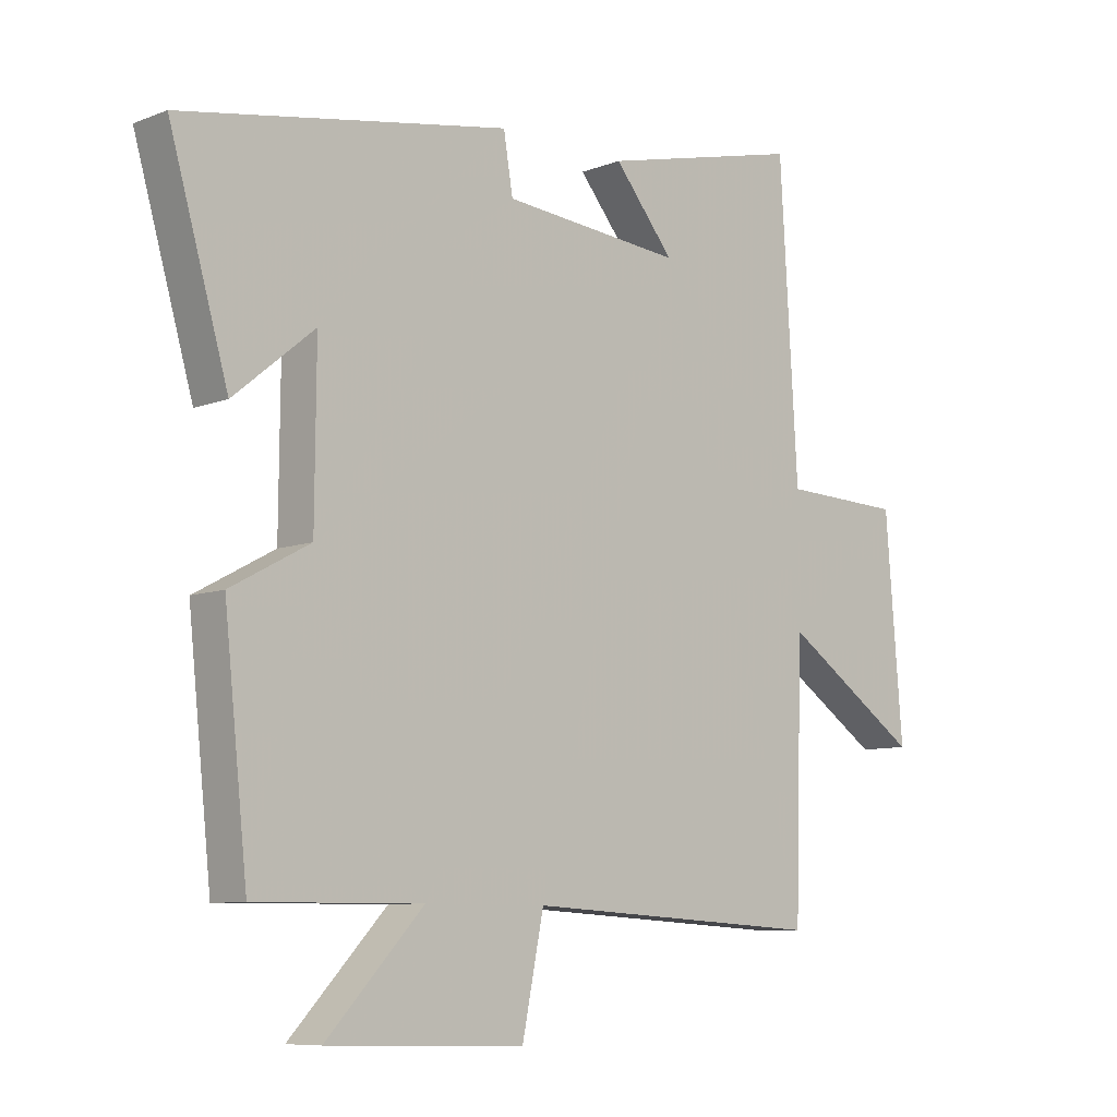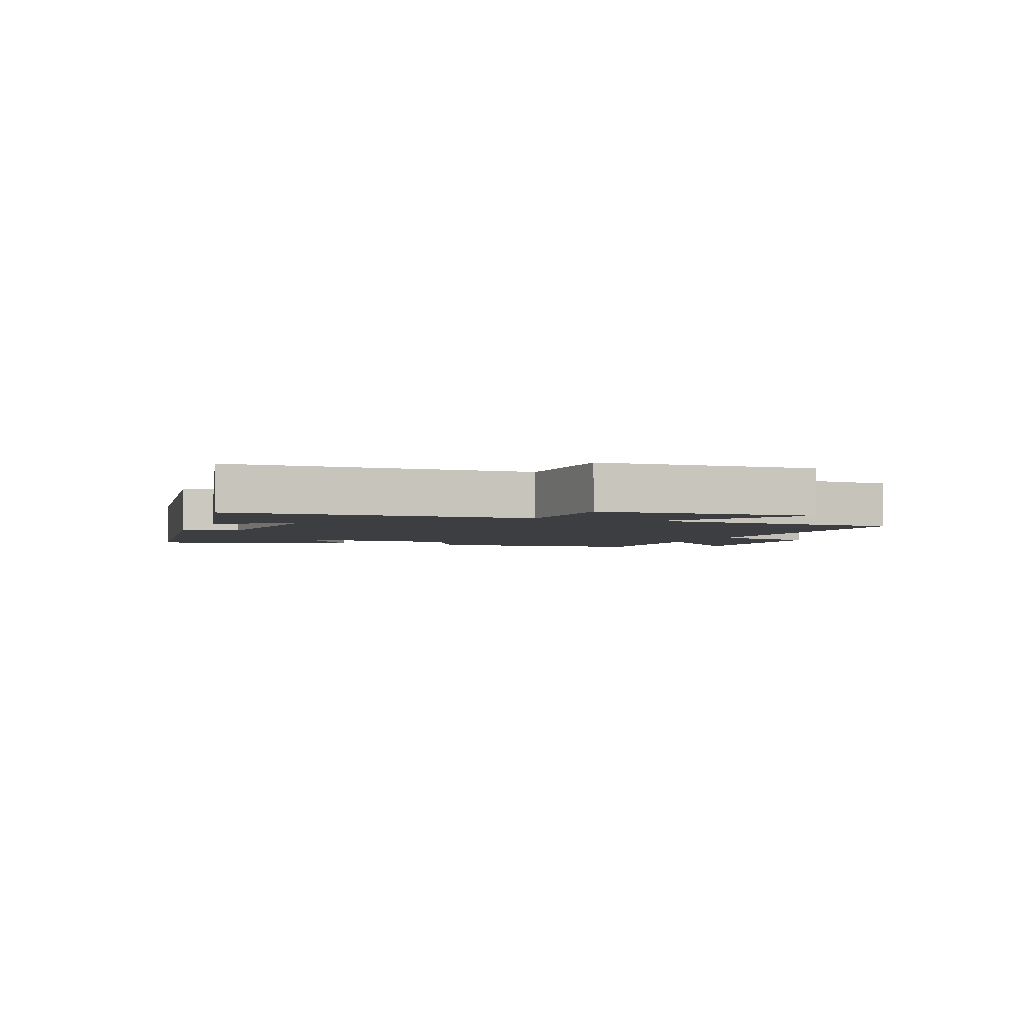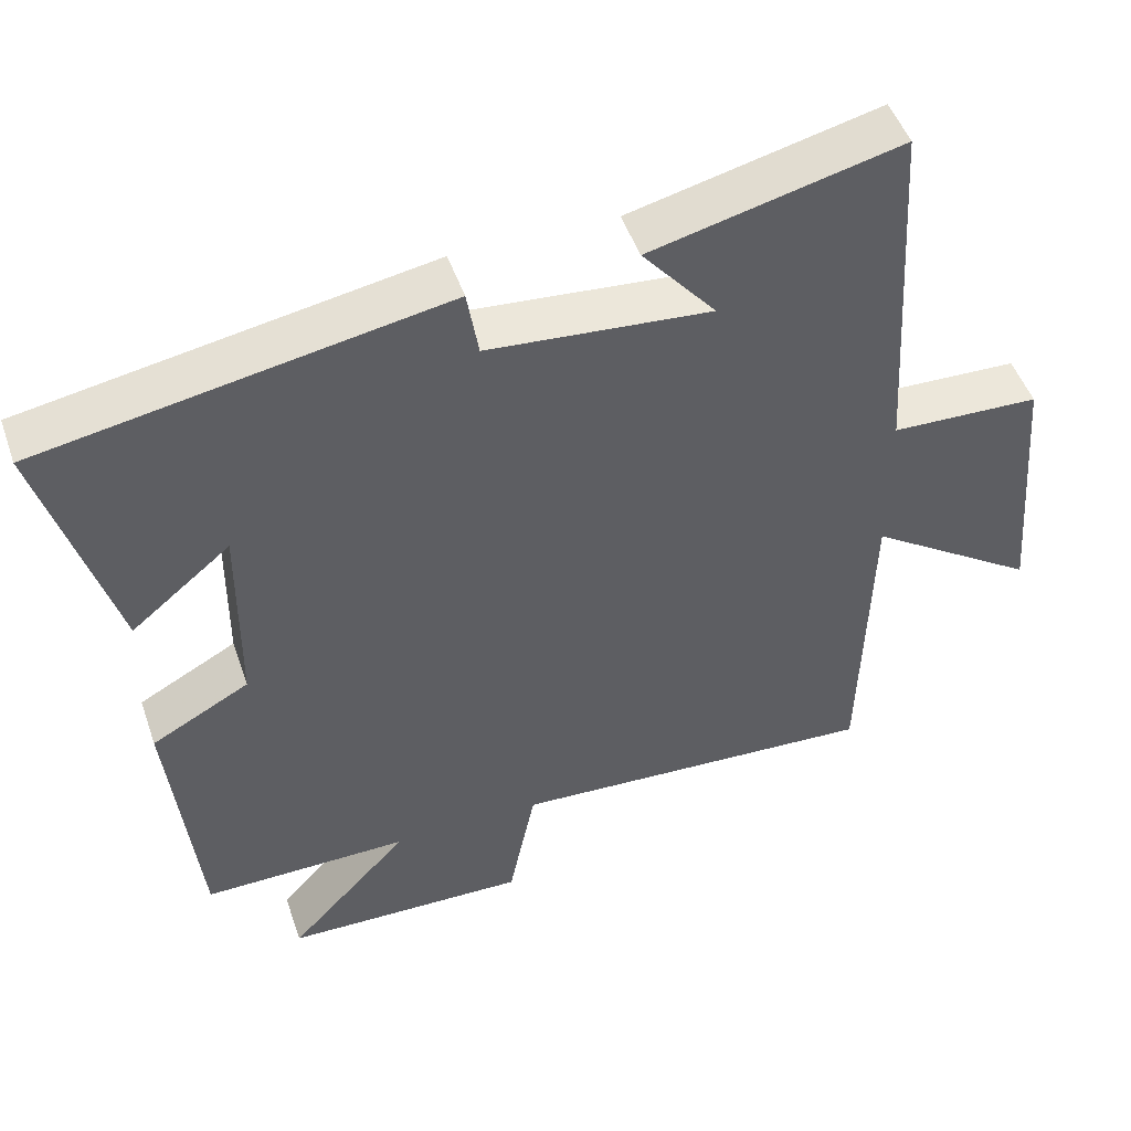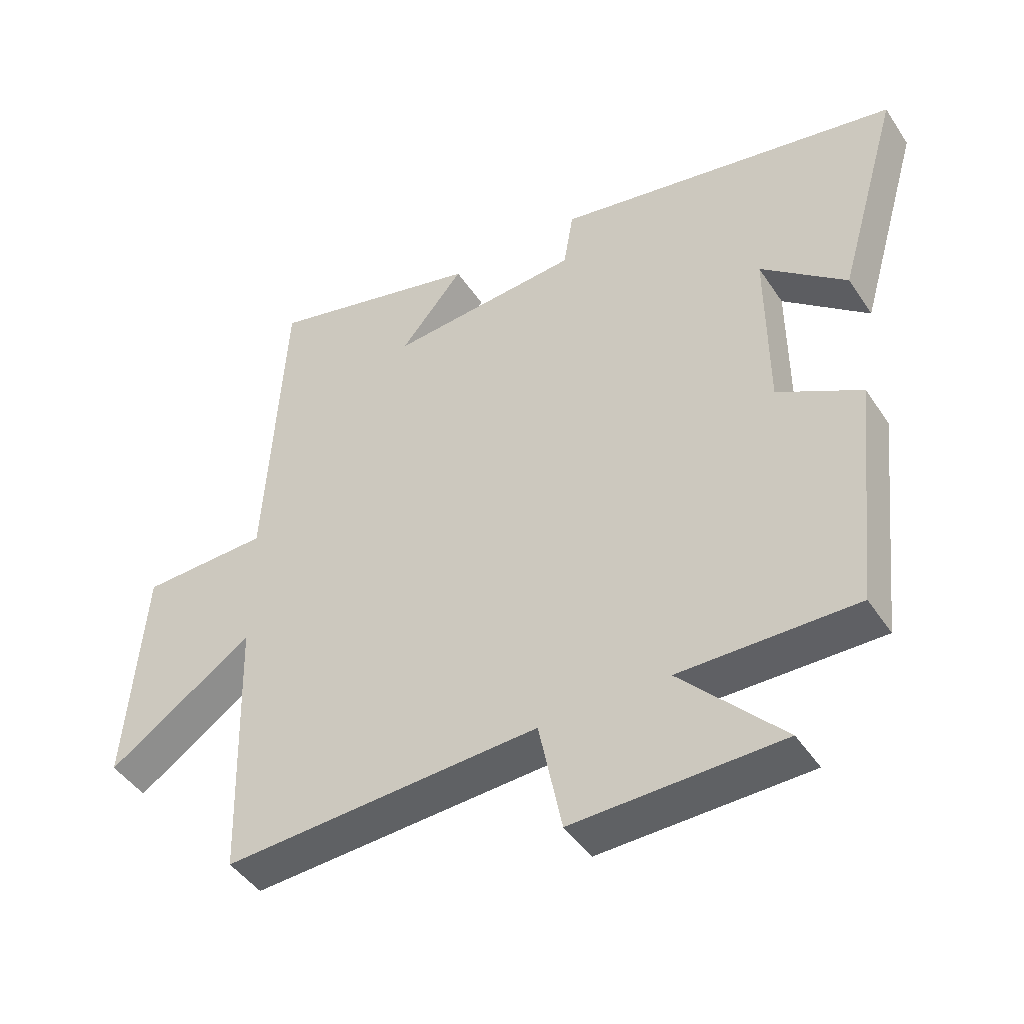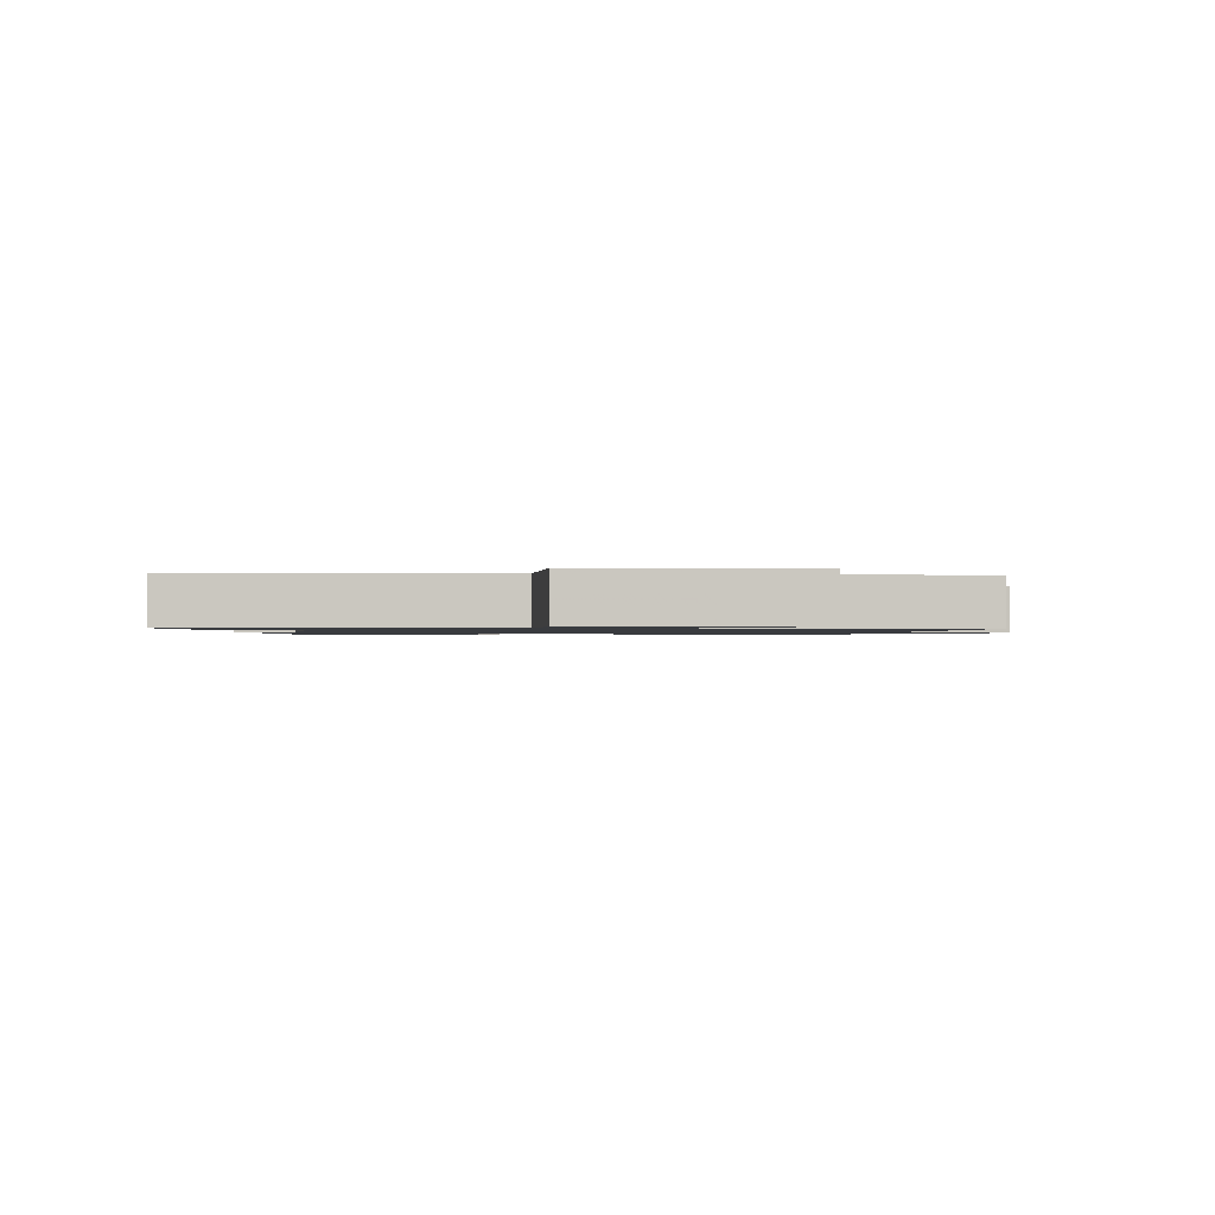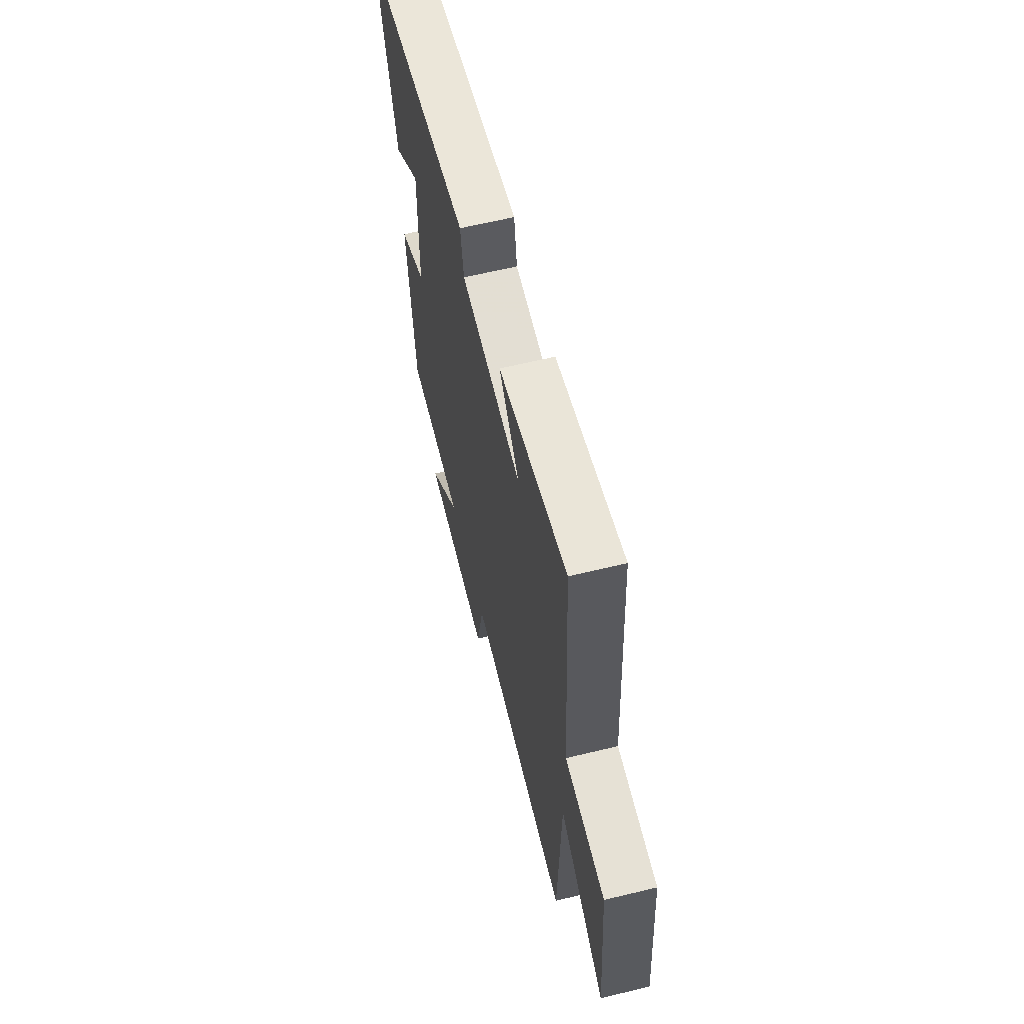
<metadata>
{"format":"obj","ext":"obj","renderer":"f3d","projection":"perspective","resolution":1024,"background":"white","views":[{"elev":-8.4,"azim":-43.6,"up":"+Z"},{"elev":-3.2,"azim":67.7,"up":"+Y"},{"elev":48.9,"azim":-18.8,"up":"+Z"},{"elev":-45.0,"azim":-148.6,"up":"+Z"},{"elev":-1.1,"azim":84.3,"up":"+Y"},{"elev":62.8,"azim":76.2,"up":"+Z"}]}
</metadata>
<code>
v -0.595 0.07 0.407
v -0.067 0.07 0.5
v -0.052 0.07 0.409
v 0.24 0.07 0.383
v 0.143 0.07 0.5
v 0.471 0.07 0.579
v 0.5 0.07 0.093
v 0.695 0.07 0.086
v 0.723 0.07 -0.262
v 0.5 0.07 -0.111
v 0.488 0.07 -0.528
v 0.004 0.07 -0.5
v -0.031 0.07 -0.674
v -0.349 0.07 -0.666
v -0.192 0.07 -0.5
v -0.462 0.07 -0.502
v -0.5 0.07 -0.145
v -0.372 0.07 -0.076
v -0.37 0.07 0.186
v -0.5 0.07 0.079
v -0.595 0 0.407
v -0.067 0 0.5
v -0.052 0 0.409
v 0.24 0 0.383
v 0.143 0 0.5
v 0.471 0 0.579
v 0.5 0 0.093
v 0.695 0 0.086
v 0.723 0 -0.262
v 0.5 0 -0.111
v 0.488 0 -0.528
v 0.004 0 -0.5
v -0.031 0 -0.674
v -0.349 0 -0.666
v -0.192 0 -0.5
v -0.462 0 -0.502
v -0.5 0 -0.145
v -0.372 0 -0.076
v -0.37 0 0.186
v -0.5 0 0.079
f 19 20 1 2
f 18 19 2 3
f 15 16 17 18
f 15 18 3 4
f 12 13 14 15
f 12 15 4
f 10 11 12 4
f 7 8 9 10
f 7 10 4
f 4 5 6 7
f 22 21 40 39
f 23 22 39 38
f 38 37 36 35
f 24 23 38 35
f 35 34 33 32
f 24 35 32
f 24 32 31 30
f 30 29 28 27
f 24 30 27
f 27 26 25 24
f 1 21 22 2
f 2 22 23 3
f 3 23 24 4
f 4 24 25 5
f 5 25 26 6
f 6 26 27 7
f 7 27 28 8
f 8 28 29 9
f 9 29 30 10
f 10 30 31 11
f 11 31 32 12
f 12 32 33 13
f 13 33 34 14
f 14 34 35 15
f 15 35 36 16
f 16 36 37 17
f 17 37 38 18
f 18 38 39 19
f 19 39 40 20
f 20 40 21 1

</code>
